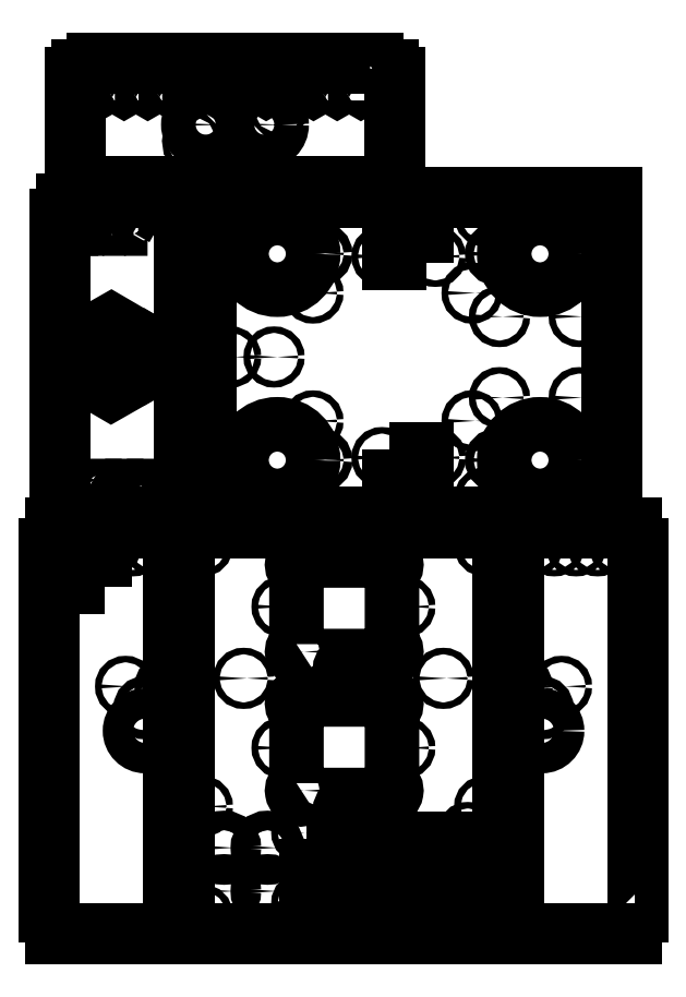
<metadata>
{"format":"dxf","ext":"dxf","renderer":"ezdxf+matplotlib","layout":"modelspace","background":"white","min_lineweight":24,"dpi":150}
</metadata>
<code>
0
SECTION
2
ENTITIES
0
LWPOLYLINE
8
0
90
4
70
1
43
0
10
-35
20
161
10
-35
20
174
10
-53.8
20
174
10
-53.8
20
161
0
CIRCLE
8
0
10
-32.11
20
180
30
0
40
1.5
210
0
220
-0
230
1
0
CIRCLE
8
0
10
-42.03
20
180
30
0
40
1.5
210
0
220
-0
230
1
0
CIRCLE
8
0
10
-22.04
20
180
30
0
40
1.5
210
0
220
-0
230
1
0
CIRCLE
8
0
10
-52.03
20
180
30
0
40
1.5
210
0
220
-0
230
1
0
CIRCLE
8
0
10
-12.12
20
180
30
0
40
1.5
210
0
220
-0
230
1
0
CIRCLE
8
0
10
-16.35
20
105.5
30
0
40
2
210
0
220
0
230
1
0
CIRCLE
8
0
10
-16.35
20
94.85
30
0
40
7
210
0
220
-0
230
1
0
CIRCLE
8
0
10
-7.3
20
115.3
30
0
40
1.5
210
0
220
-0
230
1
0
CIRCLE
8
0
10
-25.4
20
115.3
30
0
40
1.5
210
0
220
-0
230
1
0
LWPOLYLINE
8
0
90
96
70
1
43
0
10
-59
20
180
10
-59
20
190
10
-55
20
190
10
-55
20
187
10
-45
20
187
10
-45
20
190
10
-35
20
190
10
-35
20
187
10
-25
20
187
10
-25
20
190
10
-15
20
190
10
-15
20
187
10
-5
20
187
10
-5
20
180
10
-2
20
180
10
-2
20
170
10
-5
20
170
10
-5
20
160
10
-2
20
160
10
-2
20
150
10
-5
20
150
10
-5
20
140
10
-2
20
140
10
-2
20
130
10
-5
20
130
10
-5
20
120
10
-2
20
120
10
-2
20
110
10
-5
20
110
10
-5
20
100
10
-2
20
100
10
-2
20
90
10
-5
20
90
10
-5
20
80
10
-2
20
80
10
-2
20
70
10
-5
20
70
10
-5
20
60
10
-2
20
60
10
-2
20
50
10
-5
20
50
10
-5
20
40
10
-2
20
40
10
-2
20
30
10
-5
20
30
10
-5
20
20
10
-2
20
20
10
-2
20
10
10
-5
20
10
10
-5
20
3
10
-15
20
3
10
-15
20
0
10
-25
20
0
10
-25
20
3
10
-35
20
3
10
-35
20
0
10
-45
20
0
10
-45
20
3
10
-55
20
3
10
-55
20
0
10
-59
20
0
10
-59
20
10
10
-62
20
10
10
-62
20
20
10
-59
20
20
10
-59
20
30
10
-62
20
30
10
-62
20
40
10
-59
20
40
10
-59
20
50
10
-62
20
50
10
-62
20
60
10
-59
20
60
10
-59
20
70
10
-62
20
70
10
-62
20
80
10
-59
20
80
10
-59
20
90
10
-62
20
90
10
-62
20
100
10
-59
20
100
10
-59
20
110
10
-62
20
110
10
-62
20
120
10
-59
20
120
10
-59
20
130
10
-62
20
130
10
-62
20
140
10
-59
20
140
10
-59
20
150
10
-62
20
150
10
-62
20
160
10
-59
20
160
10
-59
20
170
10
-62
20
170
10
-62
20
180
0
LWPOLYLINE
8
0
90
6
70
1
43
0
10
-17.5
20
202.4
10
-14.5
20
202.4
10
-13
20
205
10
-14.5
20
207.6
10
-17.5
20
207.6
10
-19
20
205
0
LWPOLYLINE
8
0
90
6
70
1
43
0
10
-27.5
20
202.4
10
-24.5
20
202.4
10
-23
20
205
10
-24.5
20
207.6
10
-27.5
20
207.6
10
-29
20
205
0
LWPOLYLINE
8
0
90
6
70
1
43
0
10
-37.5
20
202.4
10
-34.5
20
202.4
10
-33
20
205
10
-34.5
20
207.6
10
-37.5
20
207.6
10
-39
20
205
0
LWPOLYLINE
8
0
90
6
70
1
43
0
10
-15.27
20
326.1
10
-13.54
20
329.1
10
-15.27
20
332.1
10
-18.73
20
332.1
10
-20.46
20
329.1
10
-18.73
20
326.1
0
LWPOLYLINE
8
0
90
6
70
1
43
0
10
-25.27
20
326.1
10
-23.54
20
329.1
10
-25.27
20
332.1
10
-28.73
20
332.1
10
-30.46
20
329.1
10
-28.73
20
326.1
0
LWPOLYLINE
8
0
90
6
70
1
43
0
10
-35.27
20
326.1
10
-33.54
20
329.1
10
-35.27
20
332.1
10
-38.73
20
332.1
10
-40.46
20
329.1
10
-38.73
20
326.1
0
LWPOLYLINE
8
0
90
6
70
1
43
0
10
-48.73
20
332.1
10
-50.46
20
329.1
10
-48.73
20
326.1
10
-45.27
20
326.1
10
-43.54
20
329.1
10
-45.27
20
332.1
0
LWPOLYLINE
8
0
90
6
70
1
43
0
10
-44.5
20
207.6
10
-47.5
20
207.6
10
-49
20
205
10
-47.5
20
202.4
10
-44.5
20
202.4
10
-43
20
205
0
LWPOLYLINE
8
0
90
6
70
1
43
0
10
-23.98
20
271.1
10
-24.02
20
263
10
-17.04
20
258.9
10
-10.02
20
262.9
10
-9.98
20
271
10
-16.96
20
275.1
0
LWPOLYLINE
8
0
90
6
70
1
43
0
10
-31.96
20
266.4
10
-38.98
20
262.4
10
-39.02
20
254.3
10
-32.04
20
250.3
10
-25.02
20
254.3
10
-24.98
20
262.3
0
LWPOLYLINE
8
0
90
6
70
1
43
0
10
-25.02
20
271.6
10
-24.98
20
279.7
10
-31.96
20
283.7
10
-38.98
20
279.7
10
-39.02
20
271.7
10
-32.04
20
267.6
0
LWPOLYLINE
8
0
90
80
70
1
43
0
10
-54
20
195
10
-54
20
202
10
-57
20
202
10
-57
20
212
10
-54
20
212
10
-54
20
222
10
-57
20
222
10
-57
20
232
10
-54
20
232
10
-54
20
242
10
-57
20
242
10
-57
20
252
10
-54
20
252
10
-54
20
262
10
-57
20
262
10
-57
20
272
10
-54
20
272
10
-54
20
282
10
-57
20
282
10
-57
20
292
10
-54
20
292
10
-54
20
302
10
-57
20
302
10
-57
20
312
10
-54
20
312
10
-54
20
322
10
-57
20
322
10
-57
20
332
10
-54
20
332
10
-54
20
339
10
-50
20
339
10
-50
20
342
10
-40
20
342
10
-40
20
339
10
-30
20
339
10
-30
20
342
10
-20
20
342
10
-20
20
339
10
-10
20
339
10
-10
20
342
10
0
20
342
10
-4.47e-08
20
332
10
3
20
332
10
3
20
322
10
-4.47e-08
20
322
10
-4.47e-08
20
312
10
3
20
312
10
3
20
302
10
-4.47e-08
20
302
10
-4.47e-08
20
292
10
3
20
292
10
3
20
282
10
-4.47e-08
20
282
10
-4.47e-08
20
272
10
3
20
272
10
3
20
262
10
-4.47e-08
20
262
10
-4.47e-08
20
252
10
3
20
252
10
3
20
242
10
-4.47e-08
20
242
10
-4.47e-08
20
232
10
3
20
232
10
3
20
222
10
-4.47e-08
20
222
10
-4.47e-08
20
212
10
3
20
212
10
3
20
202
10
-4.47e-08
20
202
10
2.665e-14
20
192
10
-10
20
192
10
-10
20
195
10
-20
20
195
10
-20
20
192
10
-30
20
192
10
-30
20
195
10
-40
20
195
10
-40
20
192
10
-50
20
192
10
-50
20
195
0
LWPOLYLINE
8
0
90
4
70
1
43
0
10
113.3
20
310.1
10
113.3
20
317.1
10
96.28
20
317.1
10
96.28
20
310.1
0
LWPOLYLINE
8
0
90
4
70
1
43
0
10
96.16
20
224.5
10
96.16
20
217.5
10
113.2
20
217.5
10
113.2
20
224.5
0
CIRCLE
8
0
10
185.5
20
219.5
30
0
40
2
210
0
220
-0
230
1
0
CIRCLE
8
0
10
145.5
20
219.5
30
0
40
2
210
0
220
-0
230
1
0
CIRCLE
8
0
10
165.5
20
219.5
30
0
40
16.5
210
0
220
-0
230
1
0
CIRCLE
8
0
10
185.5
20
314.5
30
0
40
2
210
0
220
-0
230
1
0
CIRCLE
8
0
10
145.5
20
314.5
30
0
40
2
210
0
220
-0
230
1
0
CIRCLE
8
0
10
165.5
20
314.5
30
0
40
16.5
210
0
220
-0
230
1
0
CIRCLE
8
0
10
64.5
20
314.5
30
0
40
2
210
0
220
-0
230
1
0
CIRCLE
8
0
10
24.5
20
314.5
30
0
40
2
210
0
220
-0
230
1
0
CIRCLE
8
0
10
44.5
20
314.5
30
0
40
16.5
210
0
220
-0
230
1
0
CIRCLE
8
0
10
64.5
20
219.5
30
0
40
2
210
0
220
-0
230
1
0
CIRCLE
8
0
10
24.5
20
219.5
30
0
40
2
210
0
220
-0
230
1
0
CIRCLE
8
0
10
44.5
20
219.5
30
0
40
16.5
210
0
220
-0
230
1
0
CIRCLE
8
0
10
190
20
202
30
0
40
1.5
210
0
220
-0
230
1
0
CIRCLE
8
0
10
140
20
332
30
0
40
1.5
210
0
220
-0
230
1
0
CIRCLE
8
0
10
190
20
332
30
0
40
1.5
210
0
220
-0
230
1
0
CIRCLE
8
0
10
20
20
332
30
0
40
1.5
210
0
220
-0
230
1
0
CIRCLE
8
0
10
140
20
202
30
0
40
1.5
210
0
220
-0
230
1
0
CIRCLE
8
0
10
20
20
202
30
0
40
1.5
210
0
220
-0
230
1
0
CIRCLE
8
0
10
92.7
20
313.3
30
0
40
1.5
210
0
220
-0
230
1
0
CIRCLE
8
0
10
117.3
20
313.3
30
0
40
1.5
210
0
220
-0
230
1
0
CIRCLE
8
0
10
117.3
20
220.7
30
0
40
1.5
210
0
220
-0
230
1
0
CIRCLE
8
0
10
92.7
20
220.7
30
0
40
1.5
210
0
220
-0
230
1
0
CIRCLE
8
0
10
146.8
20
285.6
30
0
40
1.5
210
-0
220
0
230
1
0
CIRCLE
8
0
10
183.6
20
285.6
30
0
40
1.5
210
-0
220
0
230
1
0
CIRCLE
8
0
10
183.6
20
248.3
30
0
40
1.5
210
-0
220
0
230
1
0
CIRCLE
8
0
10
146.8
20
248.3
30
0
40
1.5
210
-0
220
0
230
1
0
CIRCLE
8
0
10
134.2
20
237.6
30
0
40
1.5
210
-0
220
0
230
1
0
CIRCLE
8
0
10
134.2
20
296.5
30
0
40
1.5
210
-0
220
0
230
1
0
CIRCLE
8
0
10
60.9
20
296.5
30
0
40
1.5
210
-0
220
0
230
1
0
CIRCLE
8
0
10
60.9
20
237.6
30
0
40
1.5
210
-0
220
0
230
1
0
CIRCLE
8
0
10
23
20
267
30
0
40
1.5
210
0
220
-0
230
1
0
CIRCLE
8
0
10
43
20
267
30
0
40
1.5
210
0
220
-0
230
1
0
LWPOLYLINE
8
0
90
132
70
1
43
0
10
13
20
322
10
13
20
332
10
10
20
332
10
10
20
342
10
20
20
342
10
20
20
339
10
30
20
339
10
30
20
342
10
40
20
342
10
40
20
339
10
50
20
339
10
50
20
342
10
60
20
342
10
60
20
339
10
70
20
339
10
70
20
342
10
80
20
342
10
80
20
339
10
90
20
339
10
90
20
342
10
100
20
342
10
100
20
339
10
110
20
339
10
110
20
342
10
120
20
342
10
120
20
339
10
130
20
339
10
130
20
342
10
140
20
342
10
140
20
339
10
150
20
339
10
150
20
342
10
160
20
342
10
160
20
339
10
170
20
339
10
170
20
342
10
180
20
342
10
180
20
339
10
190
20
339
10
190
20
342
10
200
20
342
10
200
20
332
10
197
20
332
10
197
20
322
10
200
20
322
10
200
20
312
10
197
20
312
10
197
20
302
10
200
20
302
10
200
20
292
10
197
20
292
10
197
20
282
10
200
20
282
10
200
20
272
10
197
20
272
10
197
20
262
10
200
20
262
10
200
20
252
10
197
20
252
10
197
20
242
10
200
20
242
10
200
20
232
10
197
20
232
10
197
20
222
10
200
20
222
10
200
20
212
10
197
20
212
10
197
20
202
10
200
20
202
10
200
20
192
10
190
20
192
10
190
20
195
10
180
20
195
10
180
20
192
10
170
20
192
10
170
20
195
10
160
20
195
10
160
20
192
10
150
20
192
10
150
20
195
10
140
20
195
10
140
20
192
10
130
20
192
10
130
20
195
10
120
20
195
10
120
20
192
10
110
20
192
10
110
20
195
10
100
20
195
10
100
20
192
10
90
20
192
10
90
20
195
10
80
20
195
10
80
20
192
10
70
20
192
10
70
20
195
10
60
20
195
10
60
20
192
10
50
20
192
10
50
20
195
10
40
20
195
10
40
20
192
10
30
20
192
10
30
20
195
10
20
20
195
10
20
20
192
10
10
20
192
10
10
20
202
10
13
20
202
10
13
20
212
10
10
20
212
10
10
20
222
10
13
20
222
10
13
20
232
10
10
20
232
10
10
20
242
10
13
20
242
10
13
20
252
10
10
20
252
10
10
20
262
10
13
20
262
10
13
20
272
10
10
20
272
10
10
20
282
10
13
20
282
10
13
20
292
10
10
20
292
10
10
20
302
10
13
20
302
10
13
20
312
10
10
20
312
10
10
20
322
0
CIRCLE
8
0
10
29.01
20
119
30
0
40
1.5
210
0
220
0
230
1
0
CIRCLE
8
0
10
121
20
119
30
0
40
1.5
210
0
220
0
230
1
0
CIRCLE
8
0
10
10
20
10
30
0
40
1.5
210
0
220
0
230
1
0
CIRCLE
8
0
10
140
20
60
30
0
40
1.5
210
0
220
0
230
1
0
CIRCLE
8
0
10
140
20
10
30
0
40
1.5
210
0
220
0
230
1
0
CIRCLE
8
0
10
140
20
180
30
0
40
1.5
210
0
220
0
230
1
0
CIRCLE
8
0
10
10
20
60
30
0
40
1.5
210
0
220
0
230
1
0
CIRCLE
8
0
10
10
20
180
30
0
40
1.5
210
0
220
0
230
1
0
CIRCLE
8
0
10
46.66
20
87
30
0
40
1.5
210
0
220
-0
230
1
0
CIRCLE
8
0
10
74.94
20
58.72
30
0
40
1.5
210
0
220
-0
230
1
0
CIRCLE
8
0
10
103.2
20
87
30
0
40
1.5
210
0
220
-0
230
1
0
CIRCLE
8
0
10
74.94
20
115.3
30
0
40
1.5
210
0
220
-0
230
1
0
CIRCLE
8
0
10
74.94
20
123.7
30
0
40
1.5
210
0
220
-0
230
1
0
CIRCLE
8
0
10
103.2
20
152
30
0
40
1.5
210
0
220
-0
230
1
0
CIRCLE
8
0
10
46.66
20
152
30
0
40
1.5
210
0
220
-0
230
1
0
CIRCLE
8
0
10
74.94
20
180.3
30
0
40
1.5
210
0
220
-0
230
1
0
CIRCLE
8
0
10
20
20
21
30
0
40
4.5
210
0
220
0
230
1
0
CIRCLE
8
0
10
40
20
21
30
0
40
4.5
210
0
220
0
230
1
0
CIRCLE
8
0
10
40
20
41
30
0
40
4.5
210
0
220
0
230
1
0
CIRCLE
8
0
10
20
20
41
30
0
40
4.5
210
0
220
0
230
1
0
CIRCLE
8
0
10
132.2
20
15.5
30
0
40
1.5
210
0
220
-0
230
1
0
CIRCLE
8
0
10
132.2
20
48
30
0
40
1.5
210
0
220
-0
230
1
0
CIRCLE
8
0
10
55.75
20
48
30
0
40
1.5
210
0
220
-0
230
1
0
CIRCLE
8
0
10
55.75
20
15.5
30
0
40
1.5
210
0
220
-0
230
1
0
LWPOLYLINE
8
0
90
4
70
1
43
0
10
58
20
45
10
58
20
20
10
130
20
20
10
130
20
45
0
LWPOLYLINE
8
0
90
132
70
1
43
0
10
130
20
187
10
140
20
187
10
140
20
190
10
150
20
190
10
150
20
180
10
147
20
180
10
147
20
170
10
150
20
170
10
150
20
160
10
147
20
160
10
147
20
150
10
150
20
150
10
150
20
140
10
147
20
140
10
147
20
130
10
150
20
130
10
150
20
120
10
147
20
120
10
147
20
110
10
150
20
110
10
150
20
100
10
147
20
100
10
147
20
90
10
150
20
90
10
150
20
80
10
147
20
80
10
147
20
70
10
150
20
70
10
150
20
60
10
147
20
60
10
147
20
50
10
150
20
50
10
150
20
40
10
147
20
40
10
147
20
30
10
150
20
30
10
150
20
20
10
147
20
20
10
147
20
10
10
150
20
10
10
150
20
0
10
140
20
0
10
140
20
3
10
130
20
3
10
130
20
-6.258e-31
10
120
20
0
10
120
20
3
10
110
20
3
10
110
20
-5.215e-31
10
100
20
0
10
100
20
3
10
90
20
3
10
90
20
-4.172e-31
10
80
20
0
10
80
20
3
10
70
20
3
10
70
20
-3.129e-31
10
60
20
0
10
60
20
3
10
50
20
3
10
50
20
-2.086e-31
10
40
20
0
10
40
20
3
10
30
20
3
10
30
20
-1.043e-31
10
20
20
0
10
20
20
3
10
10
20
3
10
10
20
0
10
0
20
0
10
0
20
10
10
3
20
10
10
3
20
20
10
0
20
20
10
0
20
30
10
3
20
30
10
3
20
40
10
5.8e-32
20
40
10
0
20
50
10
3
20
50
10
3
20
60
10
1.16e-31
20
60
10
0
20
70
10
3
20
70
10
3
20
80
10
1.74e-31
20
80
10
0
20
90
10
3
20
90
10
3
20
100
10
2.32e-31
20
100
10
0
20
110
10
3
20
110
10
3
20
120
10
2.9e-31
20
120
10
0
20
130
10
3
20
130
10
3
20
140
10
3.48e-31
20
140
10
0
20
150
10
3
20
150
10
3
20
160
10
4.06e-31
20
160
10
0
20
170
10
3
20
170
10
3
20
180
10
4.64e-31
20
180
10
0
20
190
10
10
20
190
10
10
20
187
10
20
20
187
10
20
20
190
10
30
20
190
10
30
20
187
10
40
20
187
10
40
20
190
10
50
20
190
10
50
20
187
10
60
20
187
10
60
20
190
10
70
20
190
10
70
20
187
10
80
20
187
10
80
20
190
10
90
20
190
10
90
20
187
10
100
20
187
10
100
20
190
10
110
20
190
10
110
20
187
10
120
20
187
10
120
20
190
10
130
20
190
0
CIRCLE
8
0
10
55.31
20
131.3
30
0
40
1.5
210
0
220
-0
230
1
0
CIRCLE
8
0
10
55.31
20
171.3
30
0
40
1.5
210
0
220
-0
230
1
0
CIRCLE
8
0
10
95.31
20
171.3
30
0
40
1.5
210
0
220
-0
230
1
0
CIRCLE
8
0
10
95.31
20
131.3
30
0
40
1.5
210
0
220
-0
230
1
0
LWPOLYLINE
8
0
90
8
70
1
43
0
10
53.31
20
134.7
10
53.31
20
167.8
42
-1.303
10
58.78
20
173.3
10
91.85
20
173.3
42
-1.303
10
97.31
20
167.8
10
97.31
20
134.7
42
-1.303
10
91.85
20
129.3
10
58.78
20
129.3
42
-1.303
0
CIRCLE
8
0
10
55.31
20
67.28
30
0
40
1.5
210
0
220
-0
230
1
0
CIRCLE
8
0
10
55.31
20
107.3
30
0
40
1.5
210
0
220
-0
230
1
0
CIRCLE
8
0
10
95.31
20
107.3
30
0
40
1.5
210
0
220
-0
230
1
0
CIRCLE
8
0
10
95.31
20
67.28
30
0
40
1.5
210
0
220
-0
230
1
0
LWPOLYLINE
8
0
90
8
70
1
43
0
10
53.31
20
70.75
10
53.31
20
103.8
42
-1.303
10
58.78
20
109.3
10
91.85
20
109.3
42
-1.303
10
97.31
20
103.8
10
97.31
20
70.75
42
-1.303
10
91.85
20
65.28
10
58.78
20
65.28
42
-1.303
0
CIRCLE
8
0
10
182.1
20
180
30
0
40
1.5
210
0
220
-0
230
1
0
CIRCLE
8
0
10
192
20
180
30
0
40
1.5
210
0
220
-0
230
1
0
CIRCLE
8
0
10
172
20
180
30
0
40
1.5
210
0
220
-0
230
1
0
CIRCLE
8
0
10
202
20
180
30
0
40
1.5
210
0
220
-0
230
1
0
CIRCLE
8
0
10
162.1
20
180
30
0
40
1.5
210
0
220
-0
230
1
0
CIRCLE
8
0
10
157.3
20
115.3
30
0
40
1.5
210
0
220
0
230
1
0
CIRCLE
8
0
10
175.4
20
115.3
30
0
40
1.5
210
0
220
0
230
1
0
CIRCLE
8
0
10
166.4
20
105.5
30
0
40
2
210
0
220
0
230
1
0
CIRCLE
8
0
10
166.4
20
94.85
30
0
40
7
210
0
220
0
230
1
0
LWPOLYLINE
8
0
90
96
70
1
43
0
10
209
20
10
10
209
20
-6.644e-31
10
205
20
0
10
205
20
3
10
195
20
3
10
195
20
0
10
185
20
0
10
185
20
3
10
175
20
3
10
175
20
0
10
165
20
0
10
165
20
3
10
155
20
3
10
155
20
10
10
152
20
10
10
152
20
20
10
155
20
20
10
155
20
30
10
152
20
30
10
152
20
40
10
155
20
40
10
155
20
50
10
152
20
50
10
152
20
60
10
155
20
60
10
155
20
70
10
152
20
70
10
152
20
80
10
155
20
80
10
155
20
90
10
152
20
90
10
152
20
100
10
155
20
100
10
155
20
110
10
152
20
110
10
152
20
120
10
155
20
120
10
155
20
130
10
152
20
130
10
152
20
140
10
155
20
140
10
155
20
150
10
152
20
150
10
152
20
160
10
155
20
160
10
155
20
170
10
152
20
170
10
152
20
180
10
155
20
180
10
155
20
187
10
165
20
187
10
165
20
190
10
175
20
190
10
175
20
187
10
185
20
187
10
185
20
190
10
195
20
190
10
195
20
187
10
205
20
187
10
205
20
190
10
209
20
190
10
209
20
180
10
212
20
180
10
212
20
170
10
209
20
170
10
209
20
160
10
212
20
160
10
212
20
150
10
209
20
150
10
209
20
140
10
212
20
140
10
212
20
130
10
209
20
130
10
209
20
120
10
212
20
120
10
212
20
110
10
209
20
110
10
209
20
100
10
212
20
100
10
212
20
90
10
209
20
90
10
209
20
80
10
212
20
80
10
212
20
70
10
209
20
70
10
209
20
60
10
212
20
60
10
212
20
50
10
209
20
50
10
209
20
40
10
212
20
40
10
212
20
30
10
209
20
30
10
209
20
20
10
212
20
20
10
212
20
10
0
LWPOLYLINE
8
0
90
6
70
1
43
0
10
85.6
20
391.5
10
85.6
20
394.5
10
83
20
396
10
80.4
20
394.5
10
80.4
20
391.5
10
83
20
390
0
LWPOLYLINE
8
0
90
6
70
1
43
0
10
74.69
20
391.5
10
74.69
20
394.5
10
72.09
20
396
10
69.49
20
394.5
10
69.49
20
391.5
10
72.09
20
390
0
LWPOLYLINE
8
0
90
6
70
1
43
0
10
63.78
20
391.5
10
63.78
20
394.5
10
61.18
20
396
10
58.58
20
394.5
10
58.58
20
391.5
10
61.18
20
390
0
LWPOLYLINE
8
0
90
6
70
1
43
0
10
52.87
20
391.5
10
52.87
20
394.5
10
50.28
20
396
10
47.68
20
394.5
10
47.67
20
391.5
10
50.27
20
390
0
LWPOLYLINE
8
0
90
6
70
1
43
0
10
41.96
20
391.5
10
41.96
20
394.5
10
39.37
20
396
10
36.77
20
394.5
10
36.76
20
391.5
10
39.36
20
390
0
LWPOLYLINE
8
0
90
6
70
1
43
0
10
31.05
20
391.5
10
31.05
20
394.5
10
28.46
20
396
10
25.86
20
394.5
10
25.86
20
391.5
10
28.45
20
390
0
LWPOLYLINE
8
0
90
6
70
1
43
0
10
20.14
20
391.5
10
20.14
20
394.5
10
17.55
20
396
10
14.95
20
394.5
10
14.95
20
391.5
10
17.54
20
390
0
LWPOLYLINE
8
0
90
6
70
1
43
0
10
9.233
20
391.5
10
9.236
20
394.5
10
6.639
20
396
10
4.039
20
394.5
10
4.037
20
391.5
10
6.634
20
390
0
LWPOLYLINE
8
0
90
6
70
1
43
0
10
-1.676
20
391.5
10
-1.674
20
394.5
10
-4.27
20
396
10
-6.87
20
394.5
10
-6.872
20
391.5
10
-4.275
20
390
0
LWPOLYLINE
8
0
90
6
70
1
43
0
10
-12.58
20
391.5
10
-12.58
20
394.5
10
-15.18
20
396
10
-17.78
20
394.5
10
-17.78
20
391.5
10
-15.18
20
390
0
LWPOLYLINE
8
0
90
6
70
1
43
0
10
-23.49
20
391.5
10
-23.49
20
394.5
10
-26.09
20
396
10
-28.69
20
394.5
10
-28.69
20
391.5
10
-26.09
20
390
0
LWPOLYLINE
8
0
90
6
70
1
43
0
10
-34.4
20
391.5
10
-34.4
20
394.5
10
-37
20
396
10
-39.6
20
394.5
10
-39.6
20
391.5
10
-37
20
390
0
CIRCLE
8
0
10
45
20
381.5
30
0
40
1
210
0
220
0
230
1
0
CIRCLE
8
0
10
5
20
366.5
30
0
40
1
210
0
220
0
230
1
0
CIRCLE
8
0
10
38.5
20
374
30
0
40
8
210
0
220
0
230
1
0
CIRCLE
8
0
10
11.5
20
374
30
0
40
8
210
0
220
0
230
1
0
LWPOLYLINE
8
0
90
80
70
1
43
0
10
90
20
401
10
97
20
401
10
97
20
397
10
100
20
397
10
100
20
387
10
97
20
387
10
97
20
377
10
100
20
377
10
100
20
367
10
97
20
367
10
97
20
357
10
100
20
357
10
100
20
347
10
90
20
347
10
90
20
344
10
80
20
344
10
80
20
347
10
70
20
347
10
70
20
344
10
60
20
344
10
60
20
347
10
50
20
347
10
50
20
344
10
40
20
344
10
40
20
347
10
30
20
347
10
30
20
344
10
20
20
344
10
20
20
347
10
10
20
347
10
10
20
344
10
1.49e-07
20
344
10
1.49e-07
20
347
10
-10
20
347
10
-10
20
344
10
-20
20
344
10
-20
20
347
10
-30
20
347
10
-30
20
344
10
-40
20
344
10
-40
20
347
10
-50
20
347
10
-50
20
357
10
-47
20
357
10
-47
20
367
10
-50
20
367
10
-50
20
377
10
-47
20
377
10
-47
20
387
10
-50
20
387
10
-50
20
397
10
-47
20
397
10
-47
20
401
10
-40
20
401
10
-40
20
404
10
-30
20
404
10
-30
20
401
10
-20
20
401
10
-20
20
404
10
-10
20
404
10
-10
20
401
10
1.49e-07
20
401
10
1.49e-07
20
404
10
10
20
404
10
10
20
401
10
20
20
401
10
20
20
404
10
30
20
404
10
30
20
401
10
40
20
401
10
40
20
404
10
50
20
404
10
50
20
401
10
60
20
401
10
60
20
404
10
70
20
404
10
70
20
401
10
80
20
401
10
80
20
404
10
90
20
404
0
ENDSEC
0
EOF

</code>
